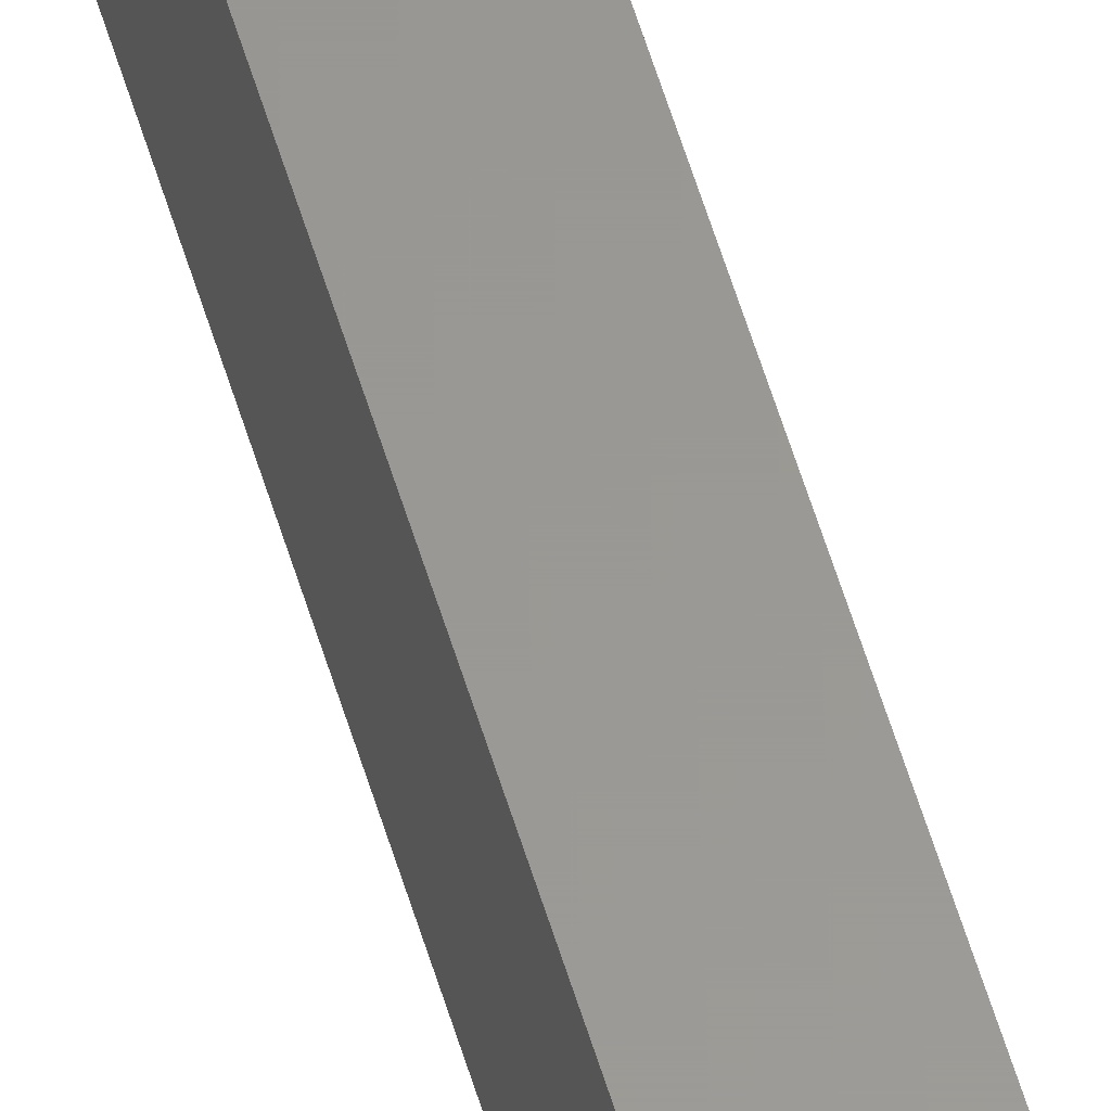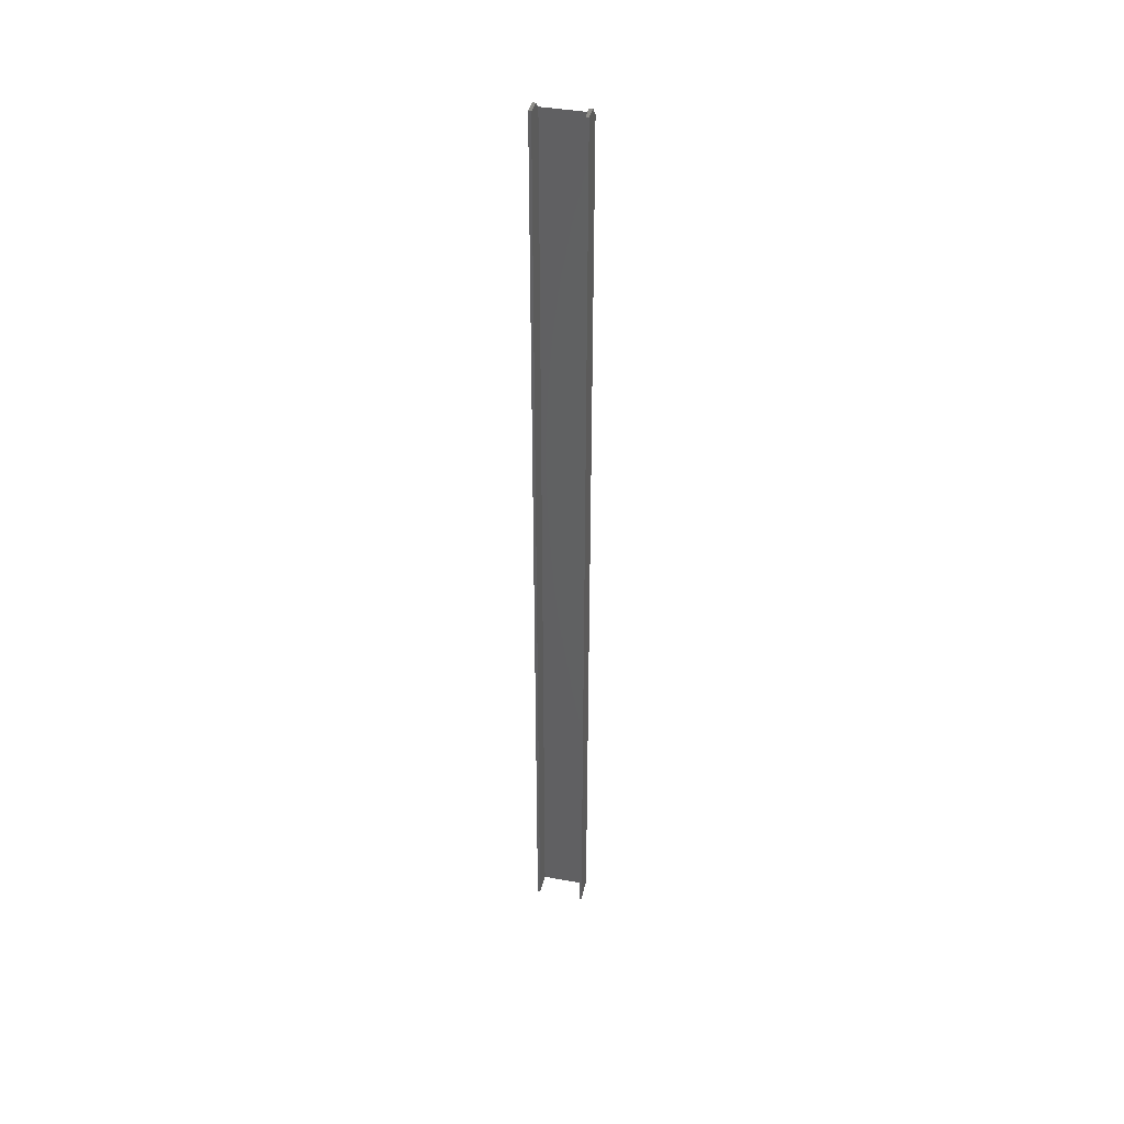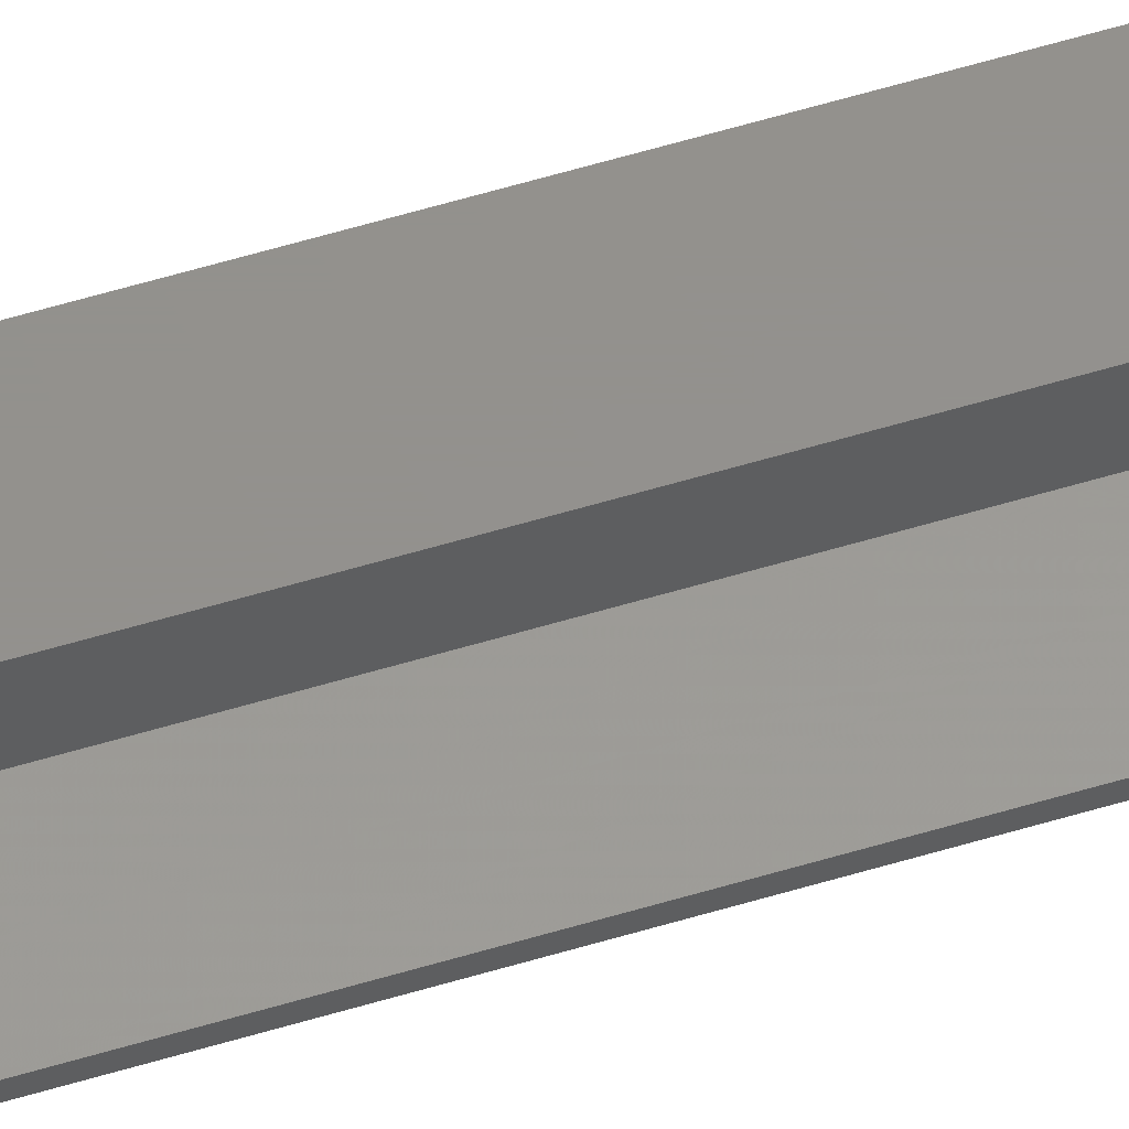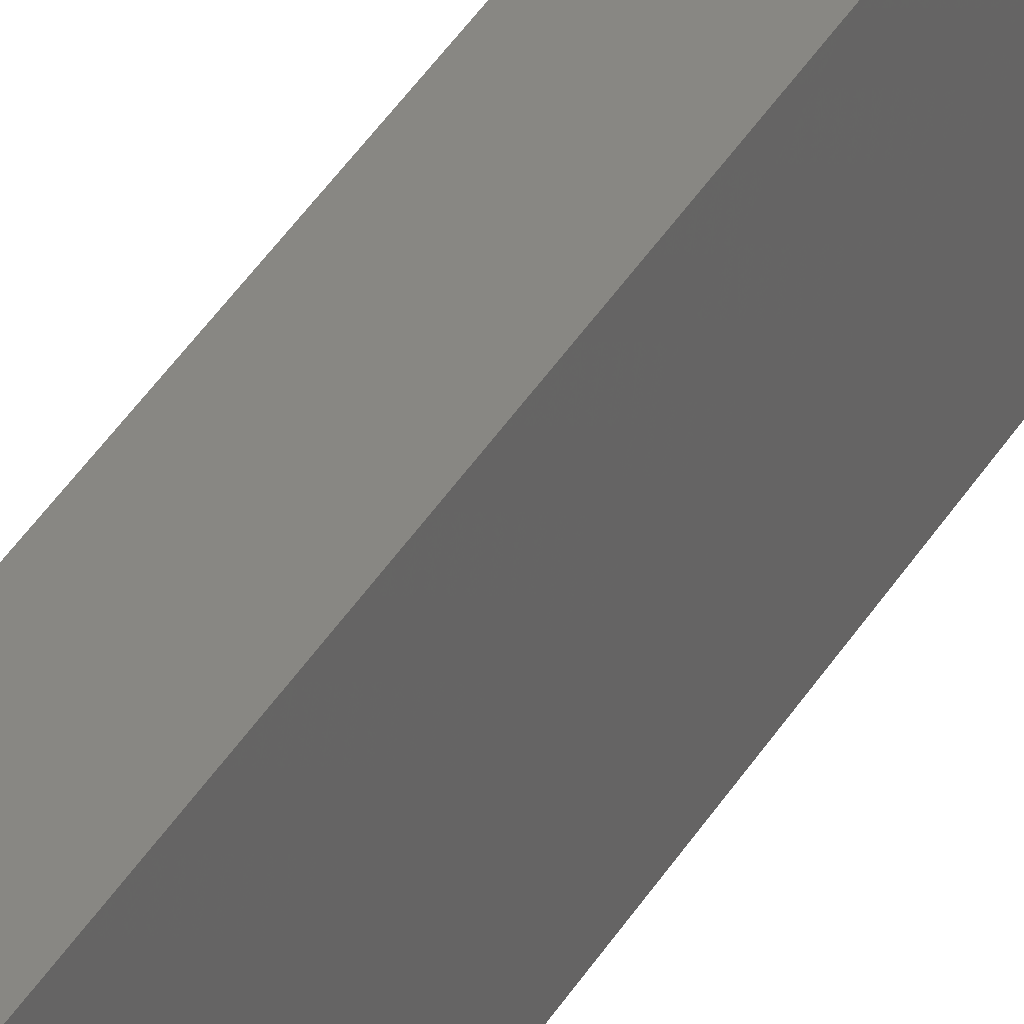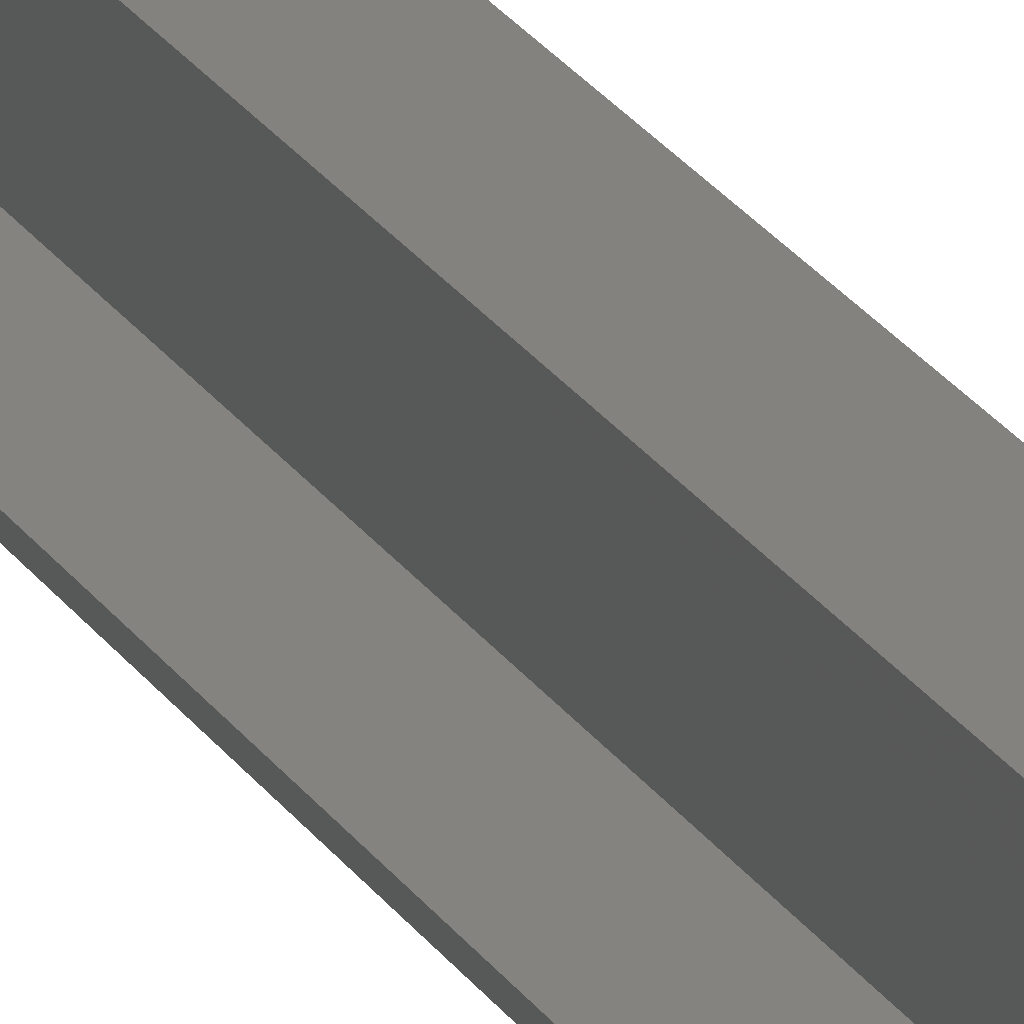
<metadata>
{"format":"stl","ext":"stl","renderer":"f3d","projection":"perspective","resolution":1024,"background":"white","views":[{"elev":59.3,"azim":-16.9,"up":"+Z"},{"elev":40.4,"azim":102.7,"up":"+Y"},{"elev":55.3,"azim":72.1,"up":"+Z"},{"elev":24.4,"azim":-161.1,"up":"+Z"},{"elev":17.7,"azim":160.9,"up":"+Z"}]}
</metadata>
<code>
# stl→obj: 20 verts, 36 faces
v 0.007812 0 0.03672
v 0.007812 0 0.03906
v 0.01974 0 0.03701
v 0.01974 0 0.03906
v 0.007812 0 -4.784e-19
v 0.007812 0 0.002908
v 0.01974 0 -1.209e-18
v 0.01974 0 0.002056
v 3.469e-18 -0.007812 0.03906
v 0 -0.007812 0
v 2.392e-18 -0.75 0.03906
v 0 -0.75 0
v 0.01974 -0.75 0.03906
v 0.01974 -0.75 0.03701
v 0.002467 -0.75 0.0366
v 0.002467 -0.005345 0.0366
v 0.002467 -0.005345 0.003289
v 0.002467 -0.75 0.003289
v 0.01974 -0.75 0.002056
v 0.01974 -0.75 -1.209e-18
f 1 2 3
f 3 2 4
f 5 6 7
f 7 6 8
f 9 10 11
f 11 10 12
f 11 13 9
f 9 13 4
f 9 4 2
f 14 15 3
f 3 15 16
f 3 16 1
f 17 16 18
f 18 16 15
f 18 19 17
f 17 19 8
f 17 8 6
f 20 12 7
f 7 12 10
f 7 10 5
f 17 5 10
f 17 6 5
f 1 9 2
f 16 17 10
f 16 10 9
f 16 9 1
f 19 12 20
f 19 18 12
f 18 11 12
f 18 15 11
f 15 13 11
f 15 14 13
f 3 4 14
f 14 4 13
f 7 8 20
f 20 8 19

</code>
